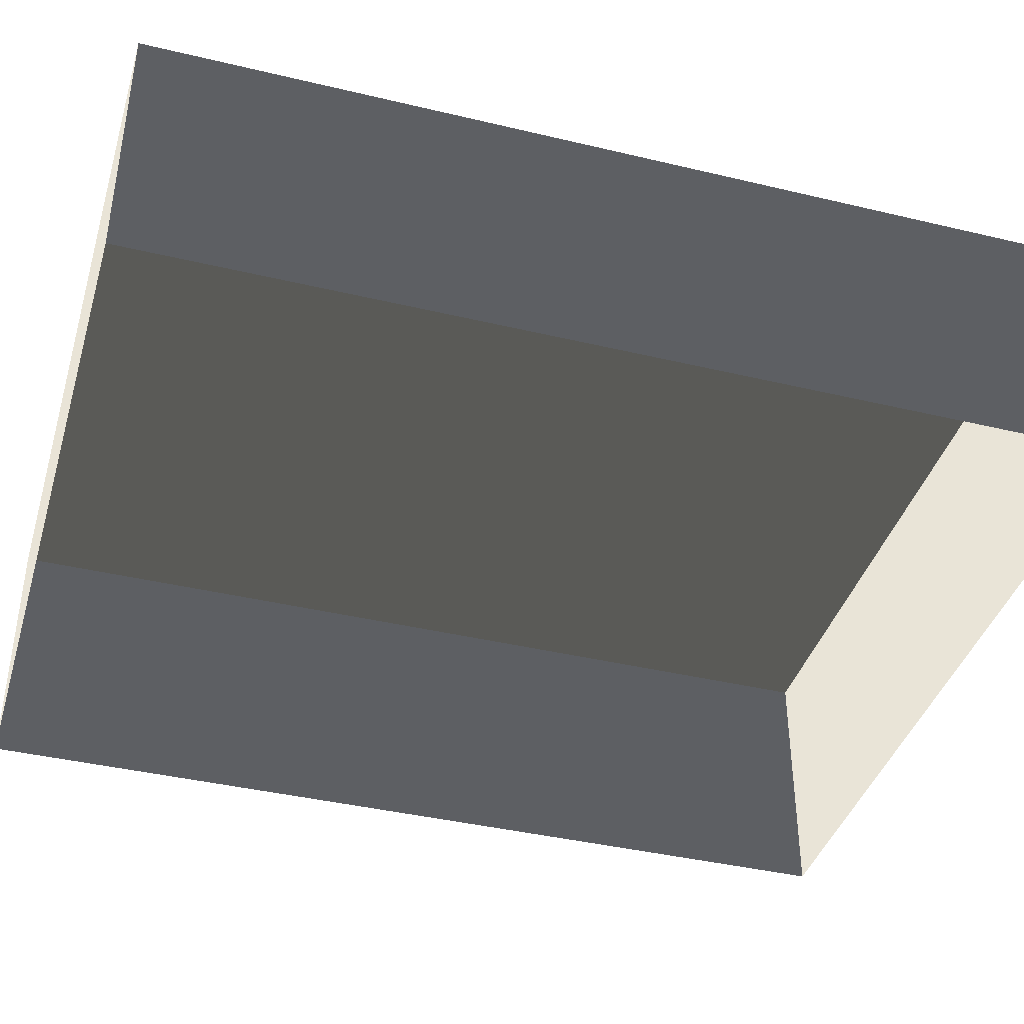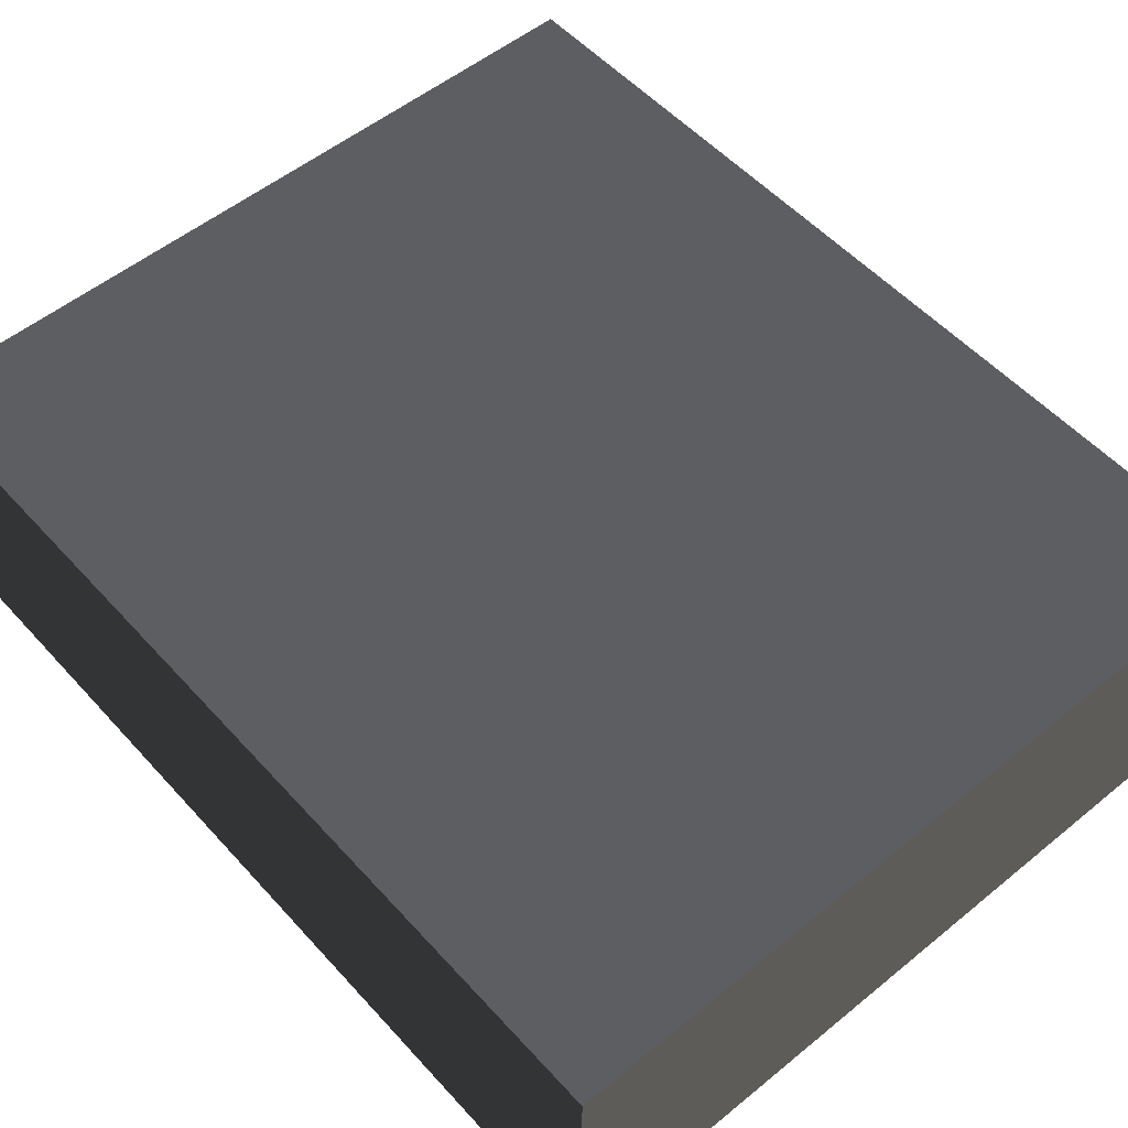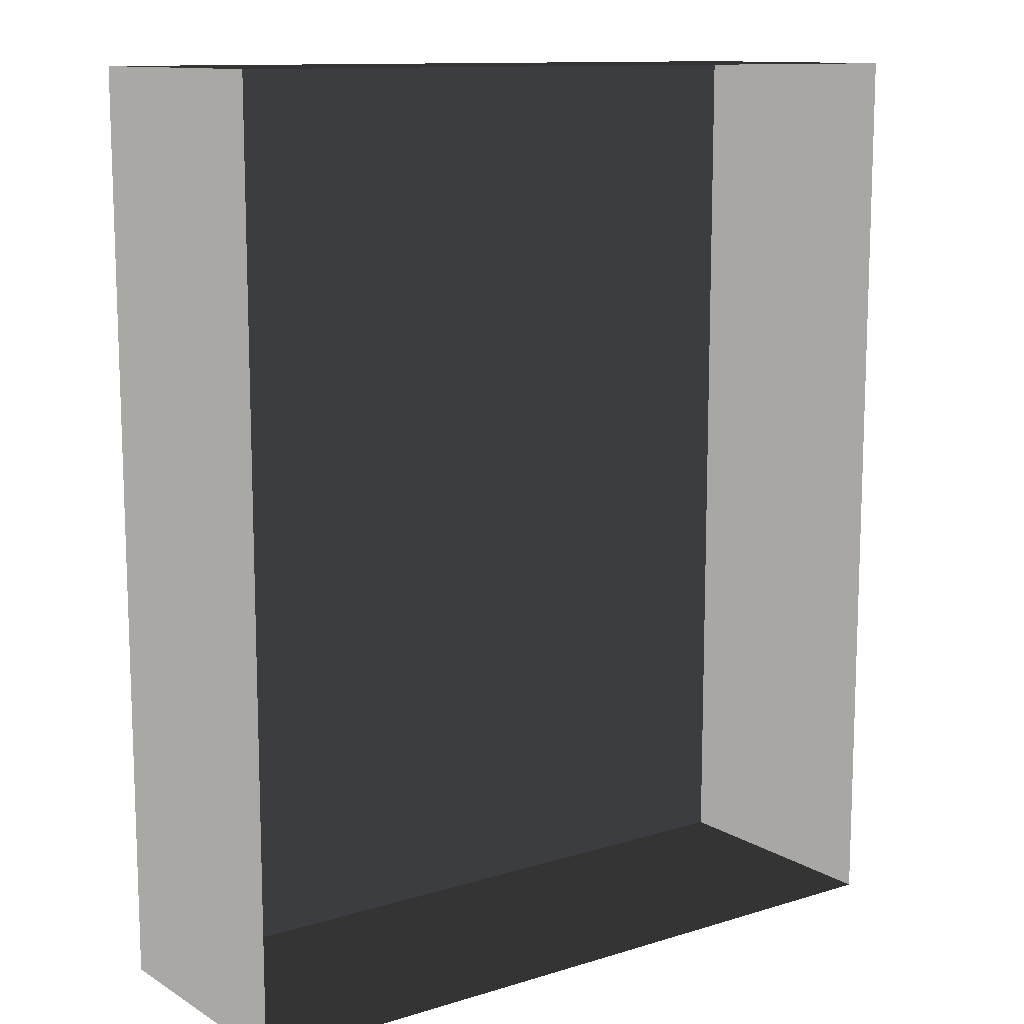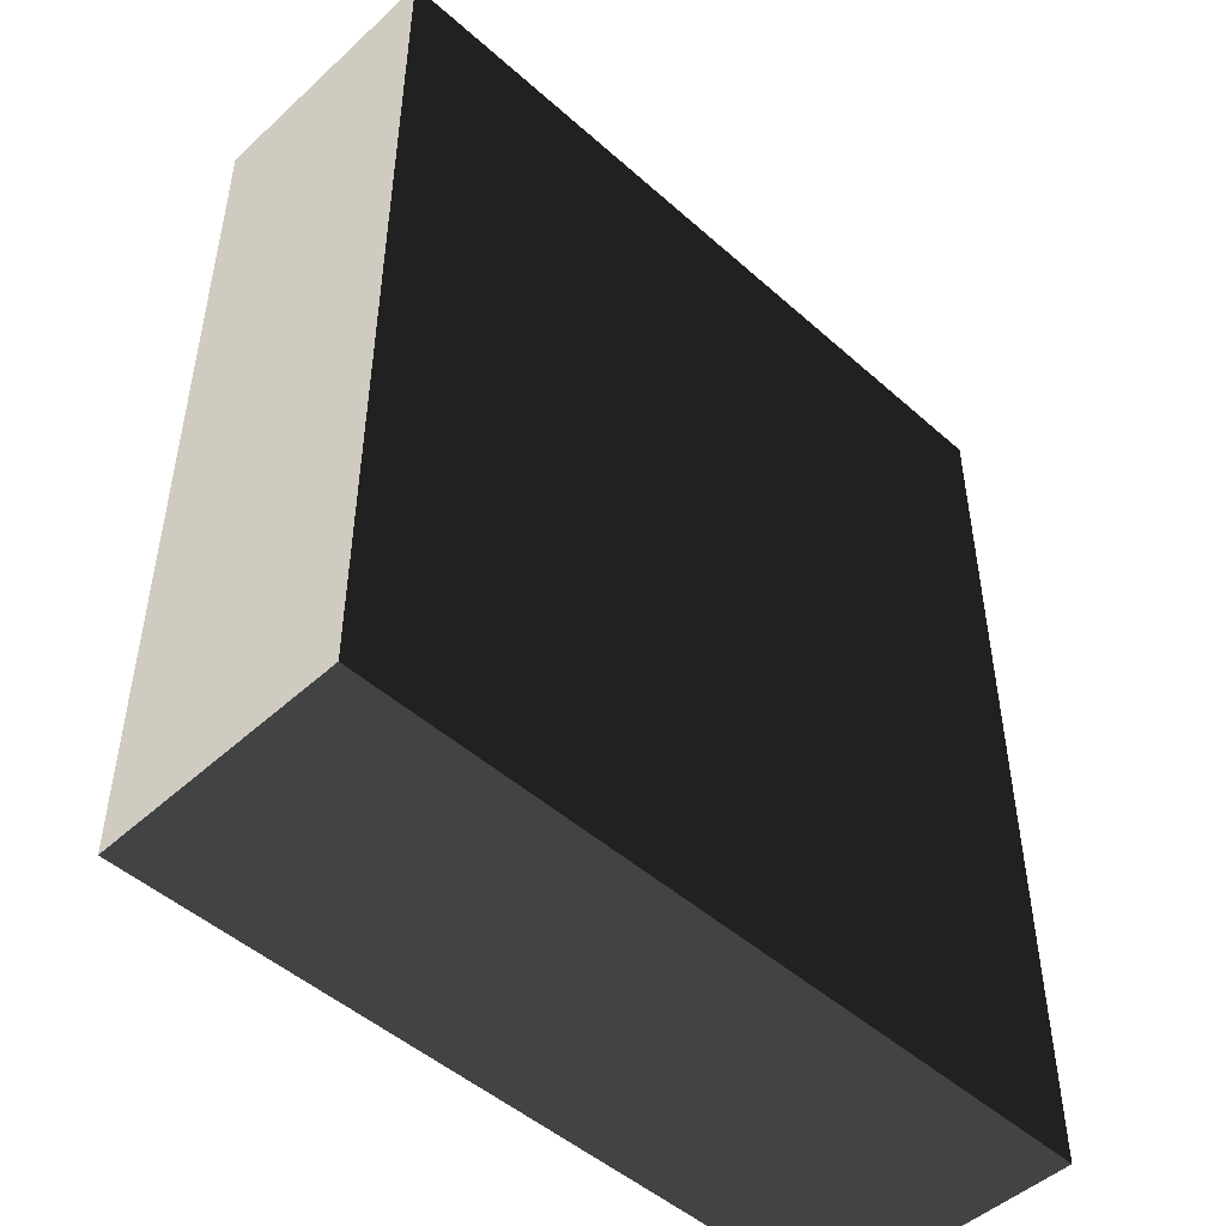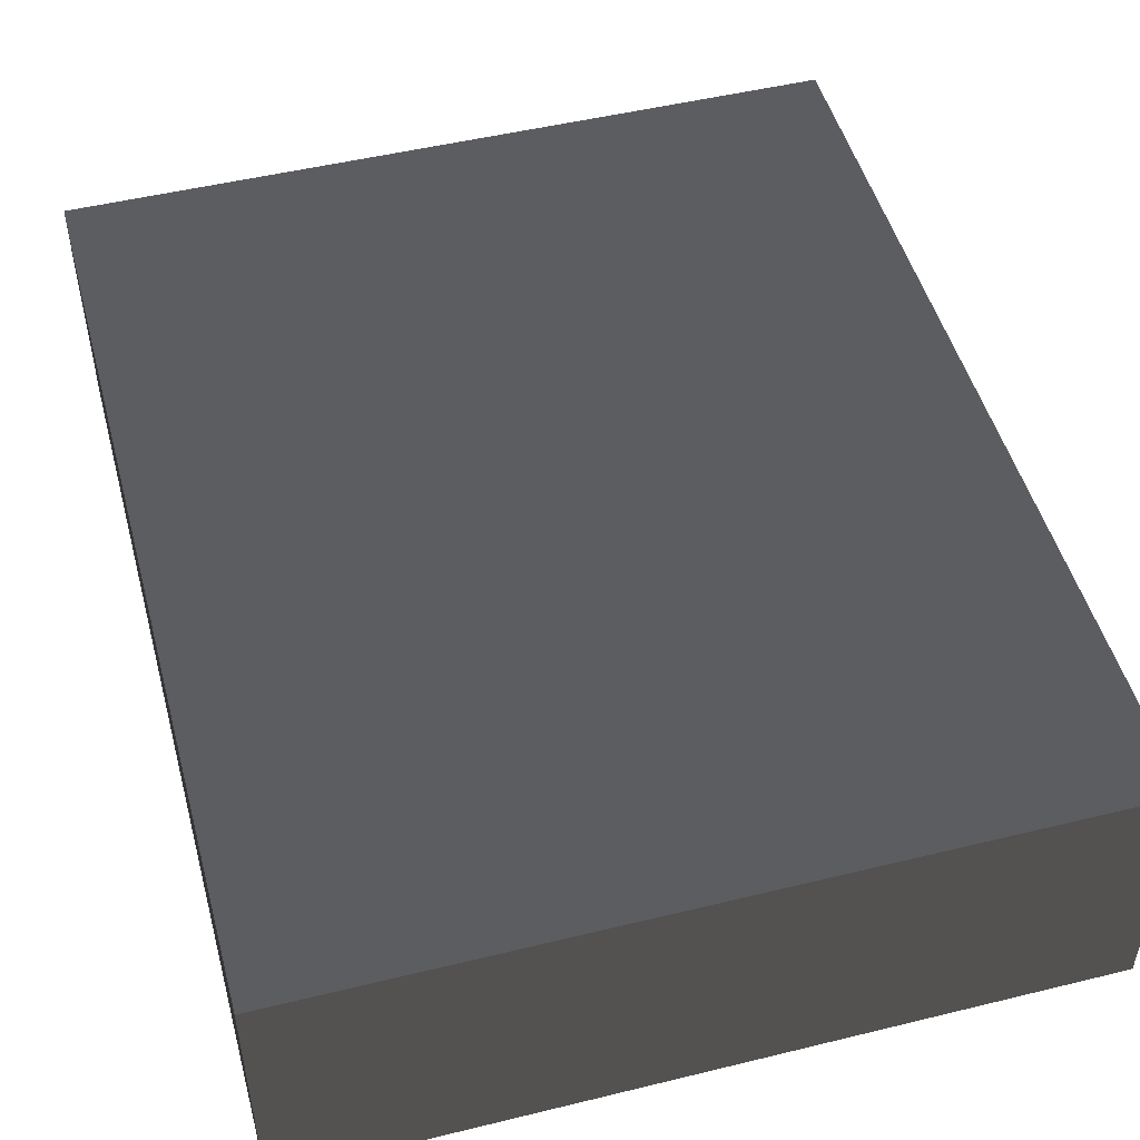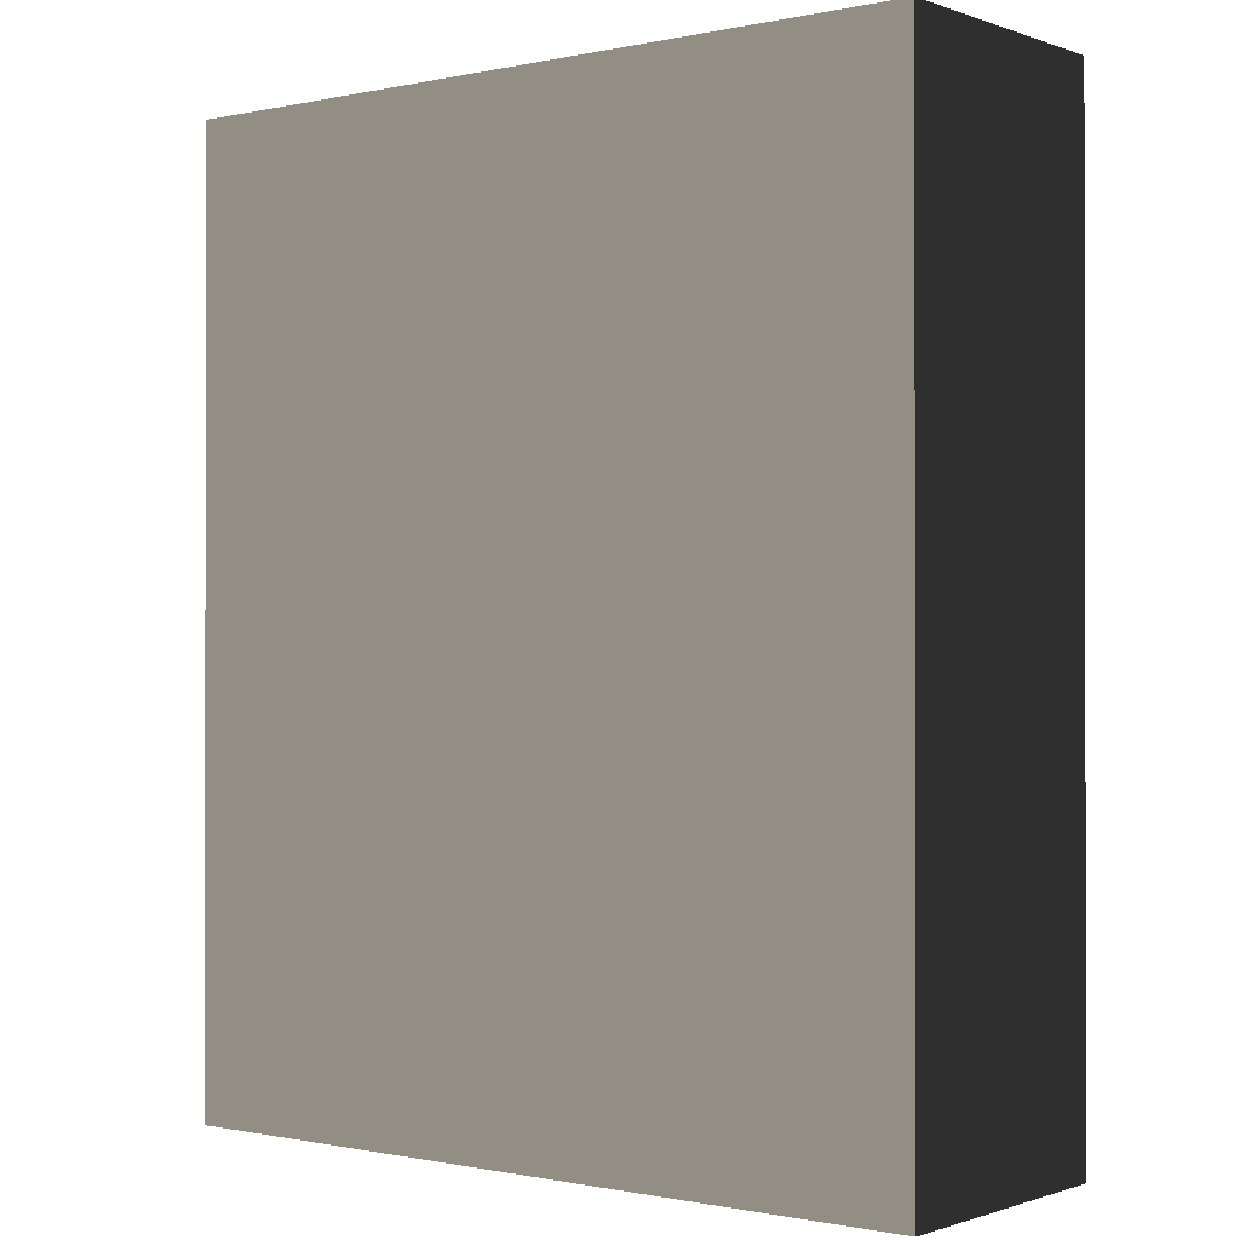
<metadata>
{"format":"obj","ext":"obj","renderer":"f3d","projection":"perspective","resolution":1024,"background":"white","views":[{"elev":-40.1,"azim":73.6,"up":"+Z"},{"elev":53.7,"azim":139.0,"up":"+Z"},{"elev":11.9,"azim":144.0,"up":"+Y"},{"elev":-48.8,"azim":-44.6,"up":"+Y"},{"elev":49.6,"azim":164.9,"up":"+Z"},{"elev":-0.6,"azim":38.4,"up":"+Y"}]}
</metadata>
<code>
v 0.04195 0.04993 -4.015e-07
v 0.04195 -0.05042 -3.895e-07
v 0.04195 -0.05042 0.02823
v 0.04195 0.04993 0.02823
v 0.04195 0.04993 -4.015e-07
v 0.04195 0.04993 0.02823
v -0.04135 0.04993 0.02823
v -0.04135 0.04993 -4.015e-07
v -0.04134 -0.05042 -3.895e-07
v -0.04135 0.04993 -4.015e-07
v -0.04135 0.04993 0.02823
v -0.04134 -0.05042 0.02823
v -0.04134 -0.05042 -3.895e-07
v -0.04134 -0.05042 0.02823
v 0.04195 -0.05042 0.02823
v 0.04195 -0.05042 -3.895e-07
v 0.04195 -0.05042 0.02823
v -0.04134 -0.05042 0.02823
v -0.04135 0.04993 0.02823
v 0.04195 0.04993 0.02823
g Tree_Base_23690_827
f 1 3 2
f 1 4 3
f 5 7 6
f 5 8 7
f 9 11 10
f 9 12 11
f 13 15 14
f 13 16 15
f 17 19 18
f 17 20 19

</code>
